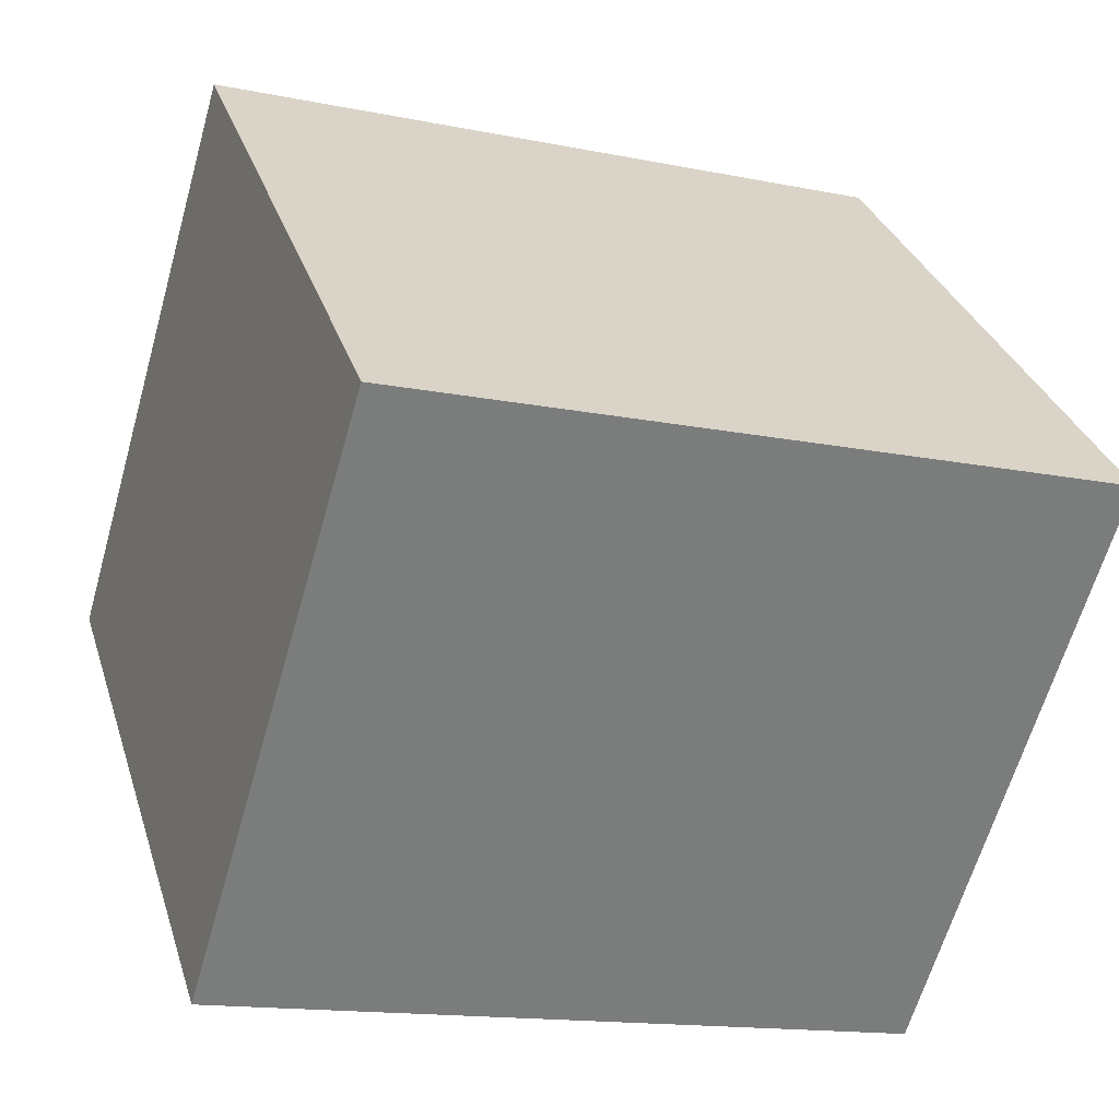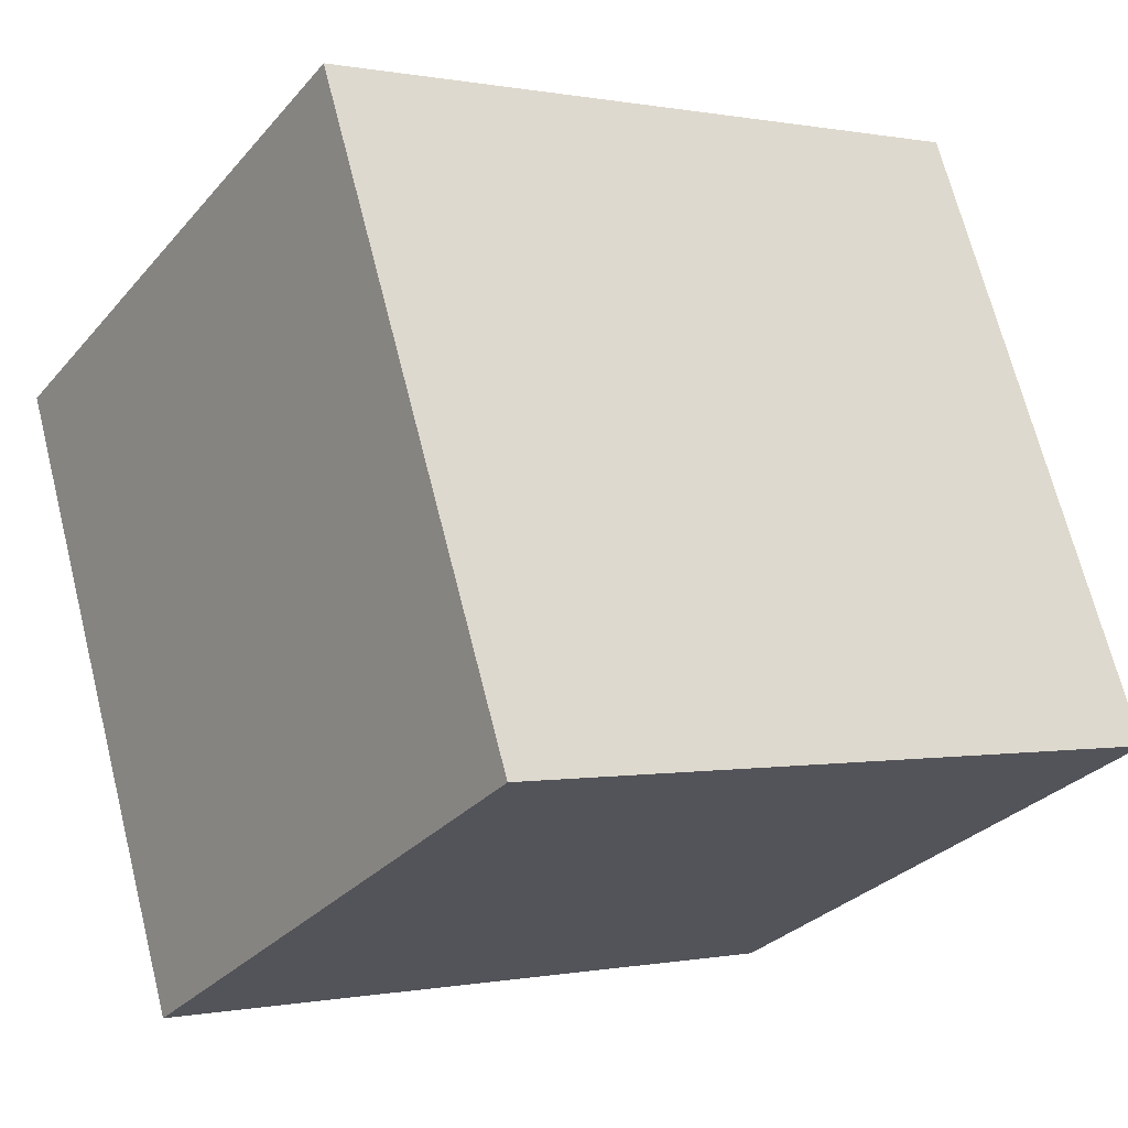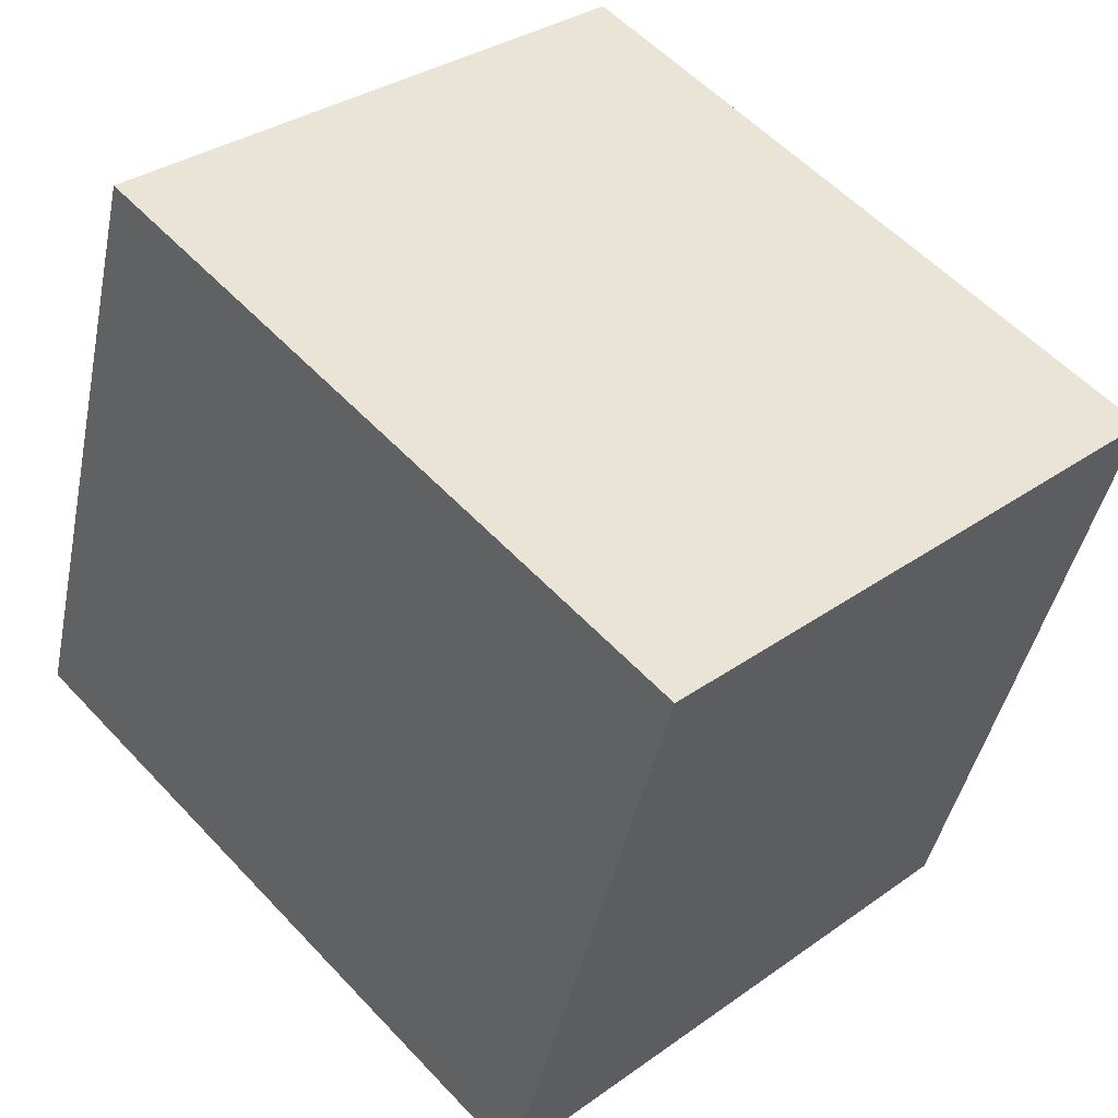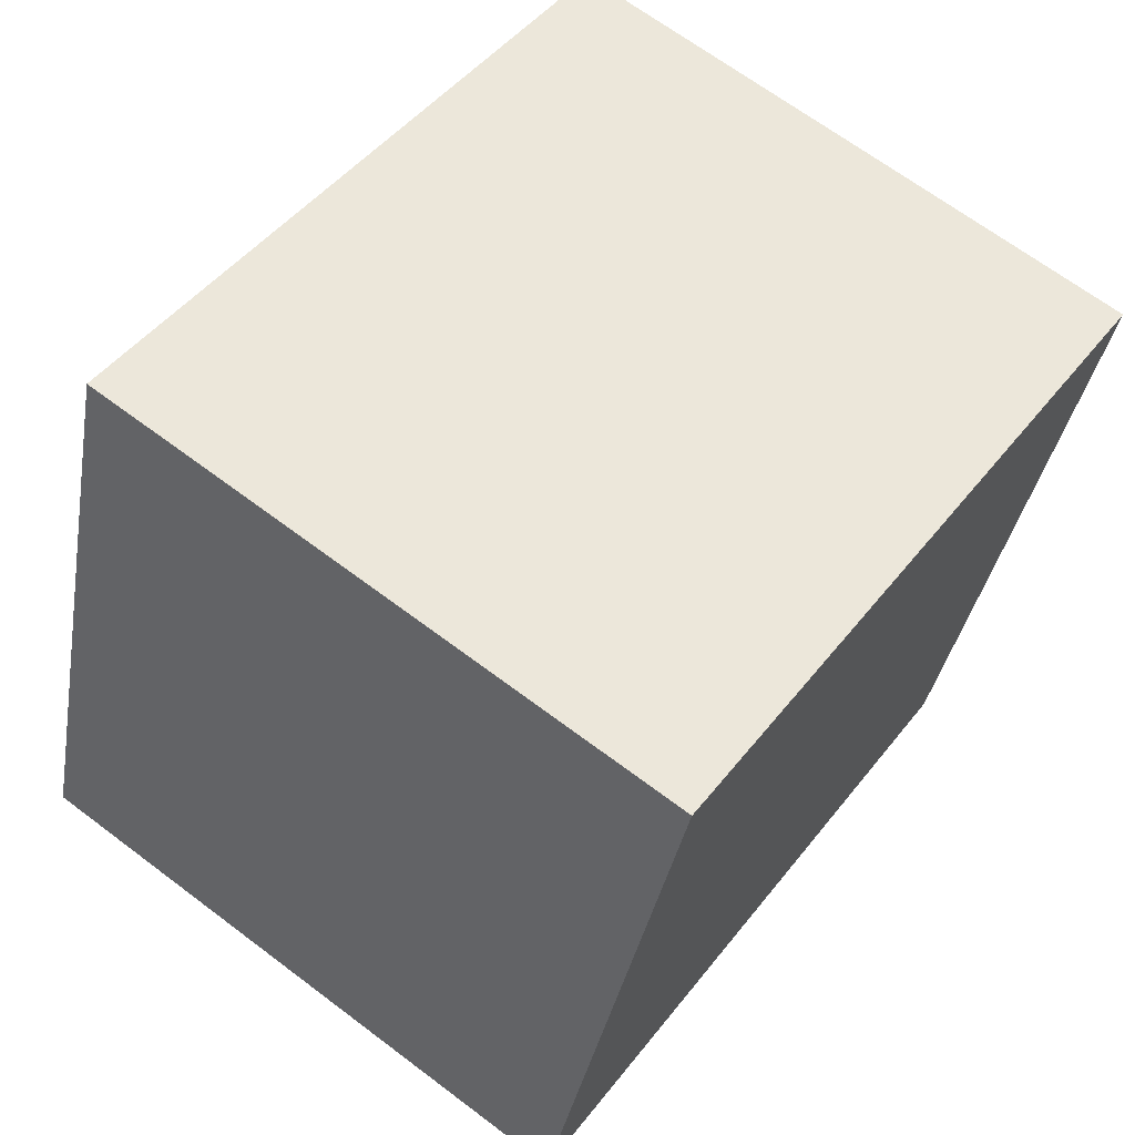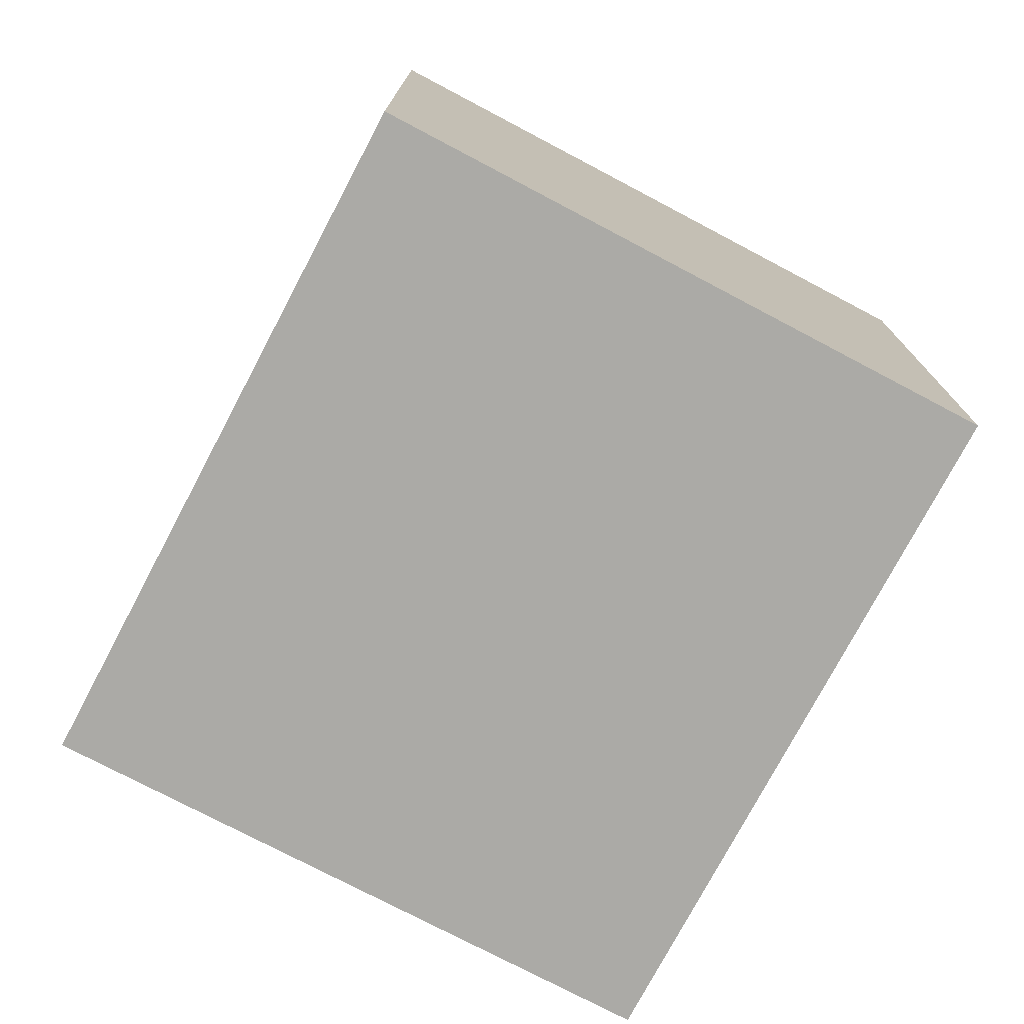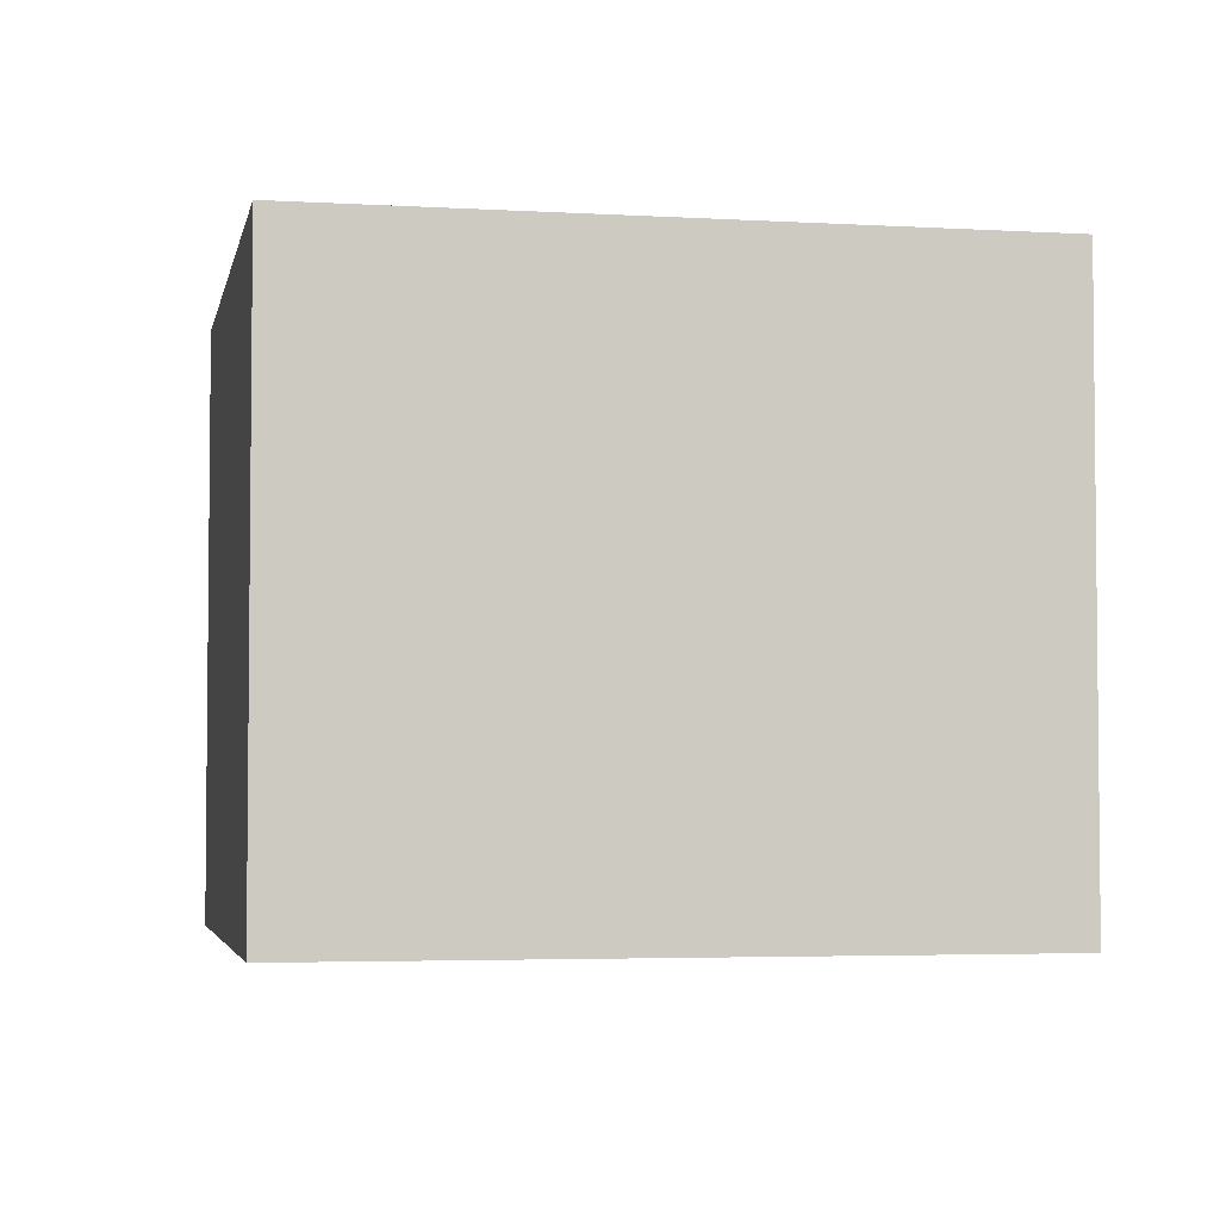
<metadata>
{"format":"obj","ext":"obj","renderer":"f3d","projection":"perspective","resolution":1024,"background":"white","views":[{"elev":-63.4,"azim":164.1,"up":"+Z"},{"elev":-29.7,"azim":147.4,"up":"+Z"},{"elev":32.7,"azim":45.4,"up":"+Z"},{"elev":67.1,"azim":-52.9,"up":"+Z"},{"elev":-75.7,"azim":-100.8,"up":"+Y"},{"elev":-3.8,"azim":-174.1,"up":"+Y"}]}
</metadata>
<code>
v  0 1.572 9.626e-17
v  2.244 1.572 1.057
v  1.756 1.572 -0.538
v  0.488 1.572 1.594
v  1.756 3.294e-17 -0.538
v  0 0 0
v  0.488 -9.76e-17 1.594
v  2.244 -6.472e-17 1.057
g defaultobject
f 1 2 3
f 2 1 4
f 5 1 3
f 1 5 6
f 6 4 1
f 4 6 7
f 7 2 4
f 2 7 8
f 8 3 2
f 3 8 5
f 8 6 5
f 6 8 7

</code>
